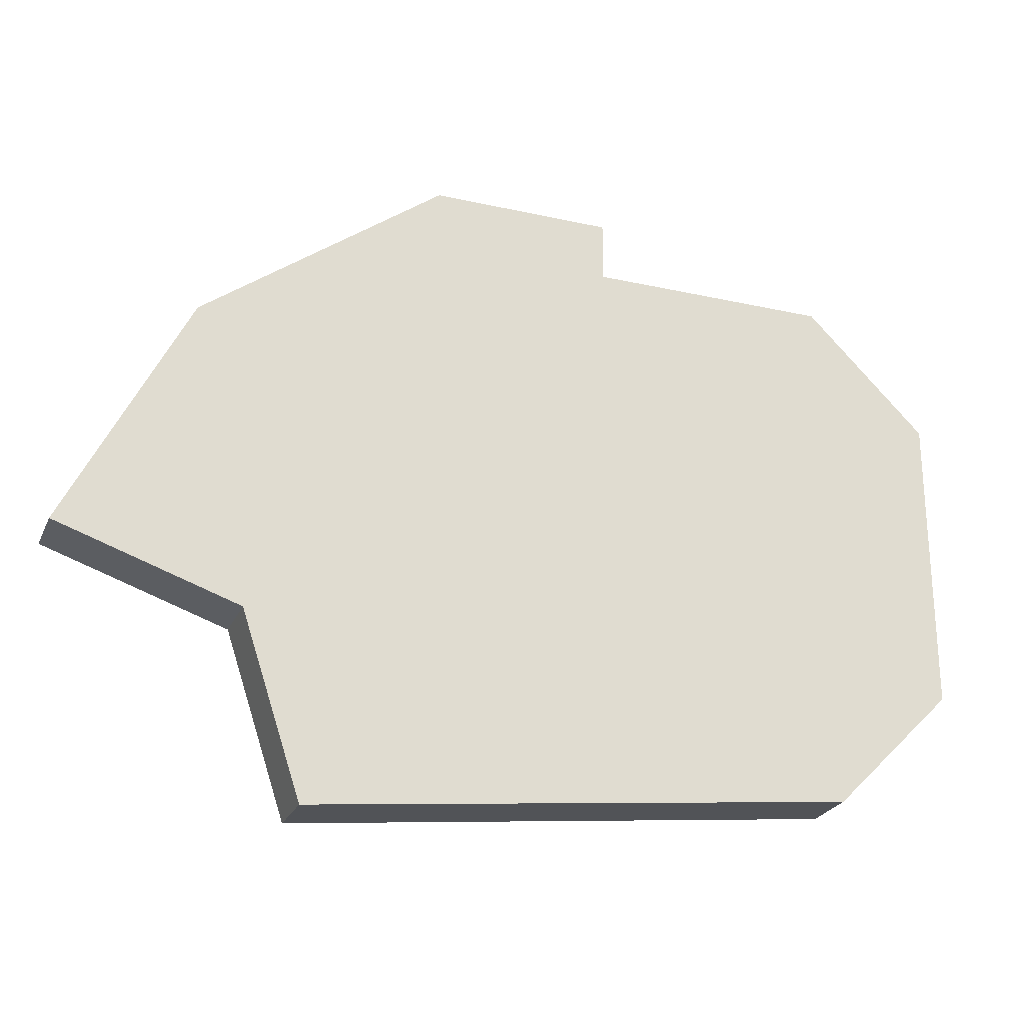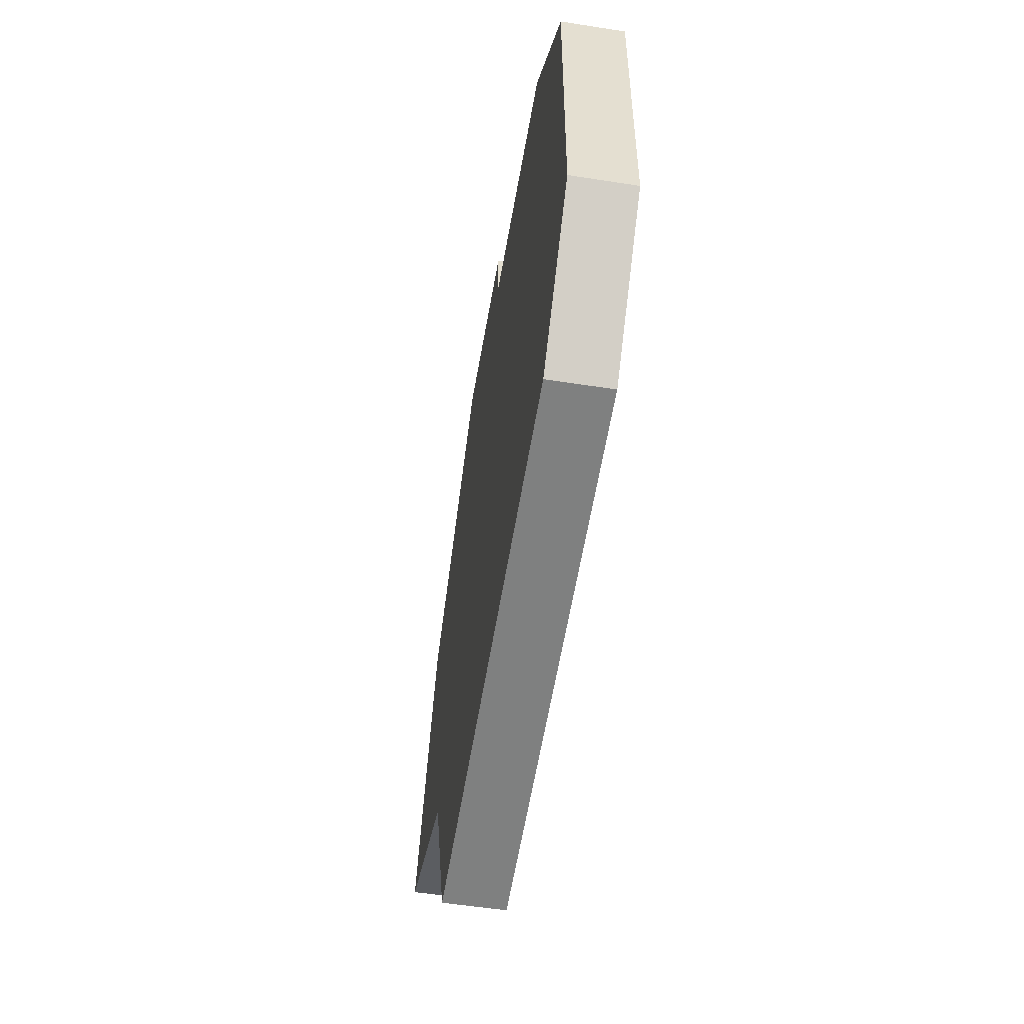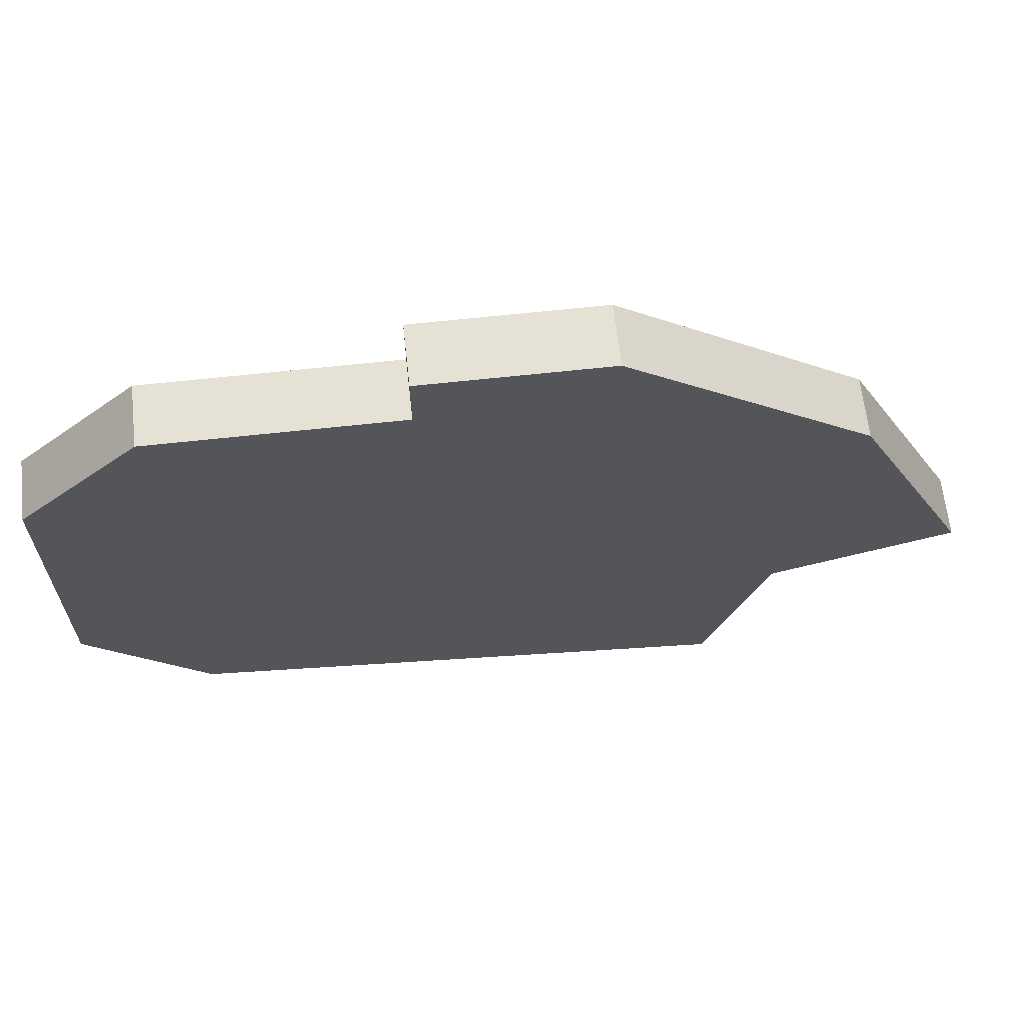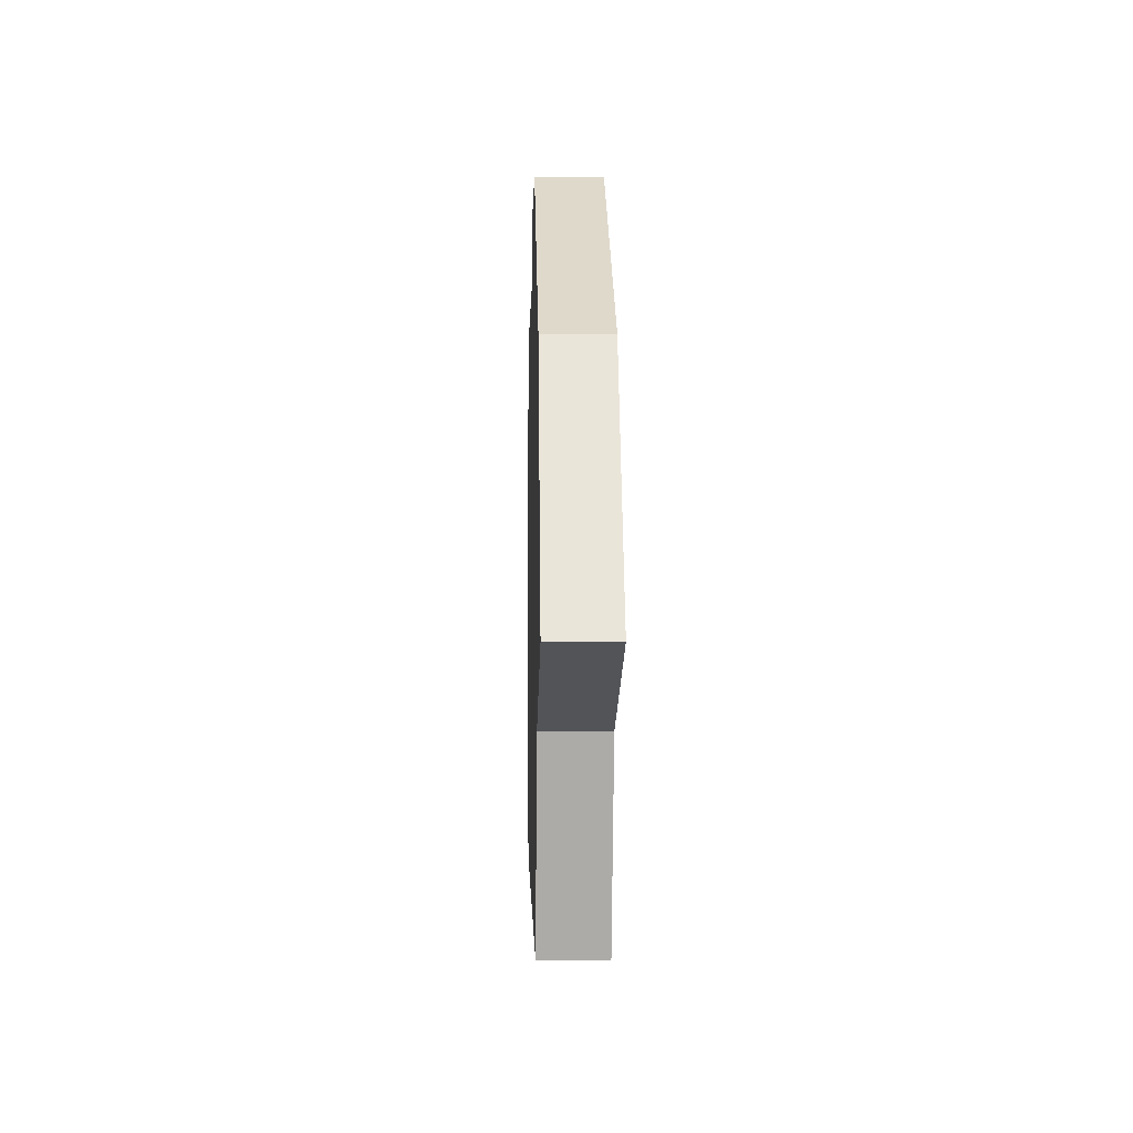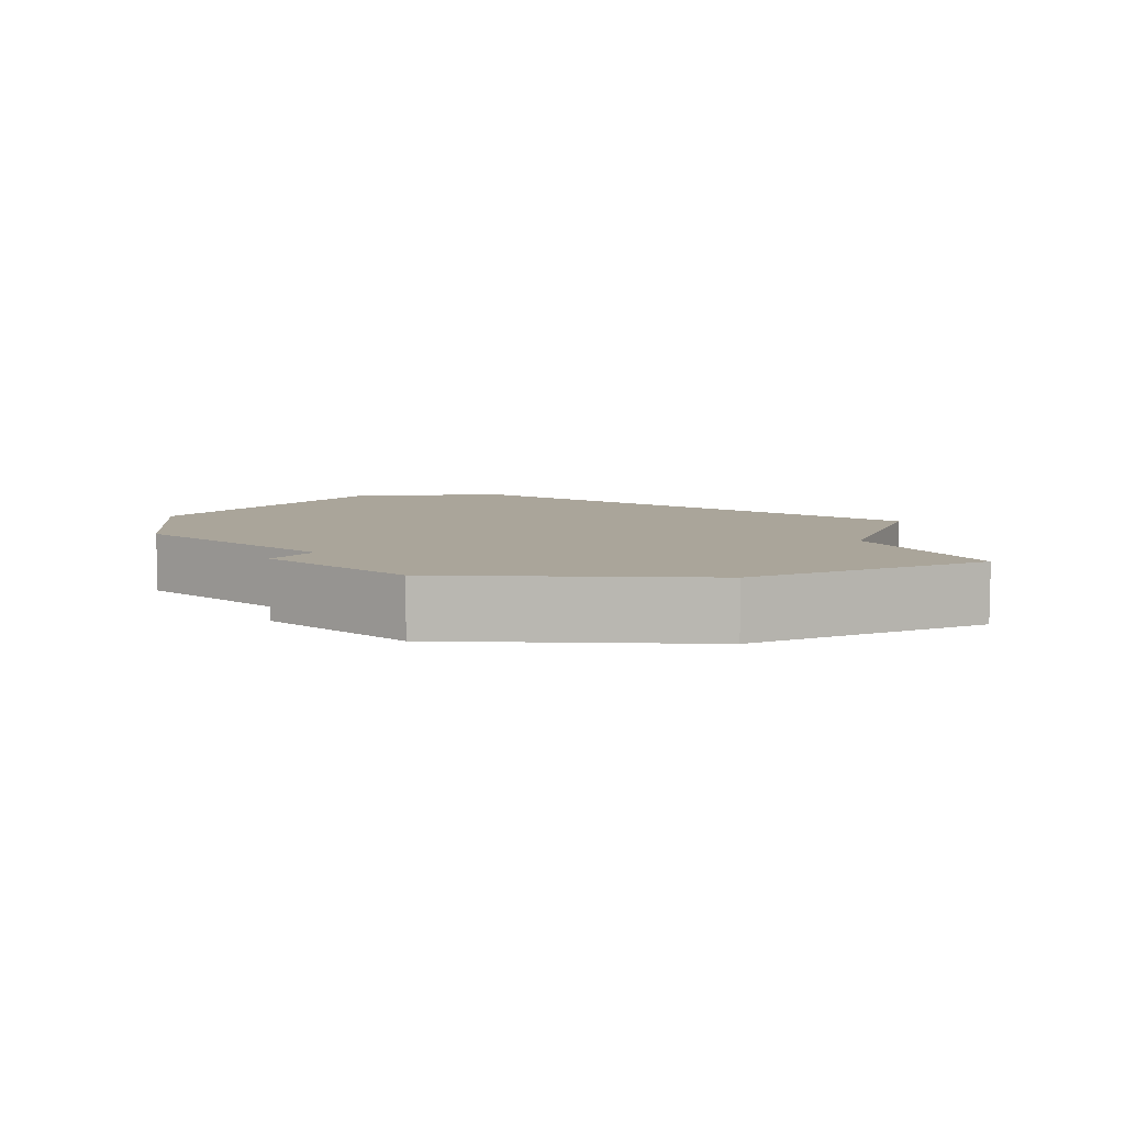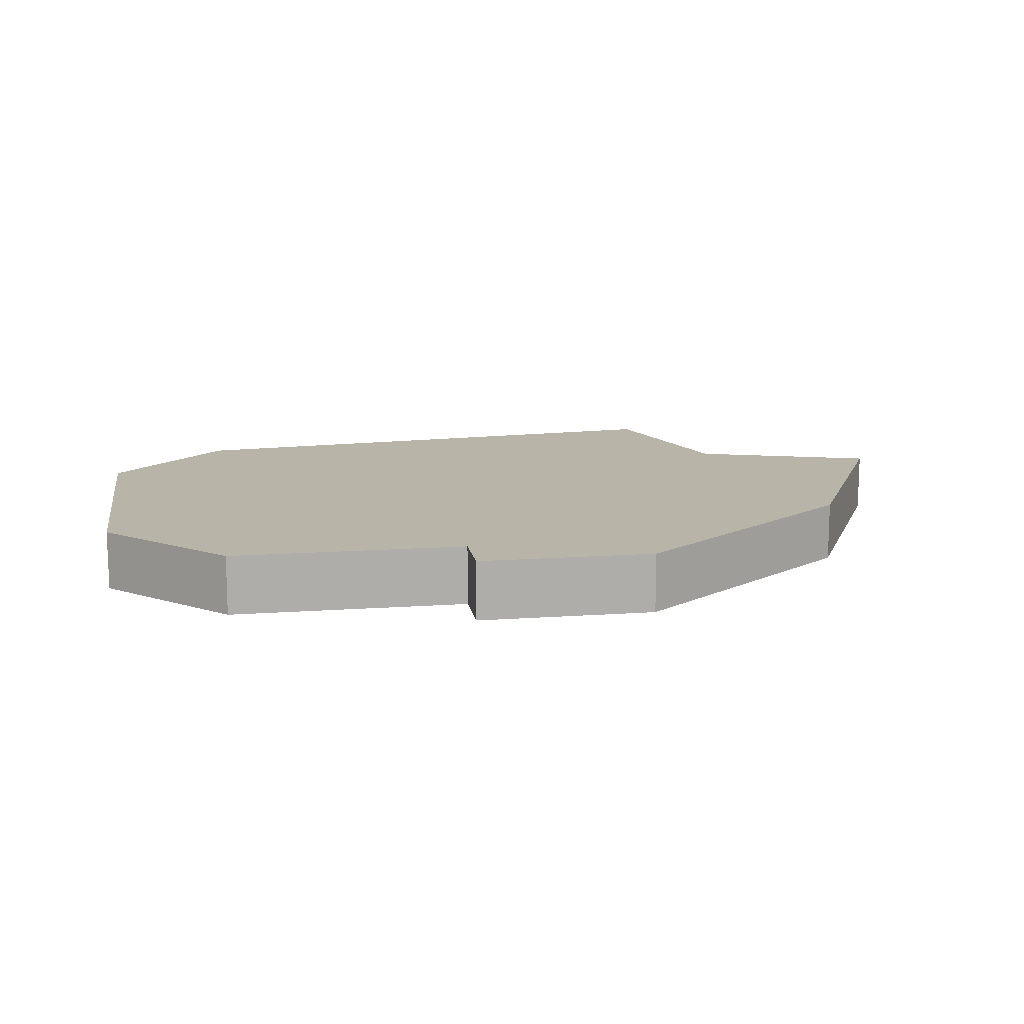
<metadata>
{"format":"obj","ext":"obj","renderer":"f3d","projection":"perspective","resolution":1024,"background":"white","views":[{"elev":-24.9,"azim":-19.9,"up":"+Y"},{"elev":-53.6,"azim":80.5,"up":"+Y"},{"elev":64.6,"azim":173.7,"up":"+Y"},{"elev":-4.7,"azim":-91.5,"up":"+Y"},{"elev":7.6,"azim":-140.4,"up":"+Z"},{"elev":13.1,"azim":170.6,"up":"+Z"}]}
</metadata>
<code>
v 2906 -589 0
v 2906 -589 1
v 2913 -587 0
v 2913 -587 1
v 2913 -586 0
v 2913 -586 1
v 2904 -593 0
v 2904 -593 1
v 2919 -589 0
v 2919 -589 1
v 2919 -594 0
v 2919 -594 1
v 2910 -586 0
v 2910 -586 1
v 2917 -587 0
v 2917 -587 1
v 2917 -596 0
v 2917 -596 1
v 2908 -597 0
v 2908 -597 1
v 2907 -594 0
v 2907 -594 1
f 21 1 3
f 7 1 21
f 3 1 13
f 17 19 21
f 11 17 3
f 9 11 3
f 9 3 15
f 13 5 3
f 21 3 17
f 4 2 22
f 22 2 8
f 14 2 4
f 22 20 18
f 4 18 12
f 4 12 10
f 16 4 10
f 4 6 14
f 18 4 22
f 8 2 7
f 7 2 1
f 22 8 21
f 21 8 7
f 20 22 19
f 19 22 21
f 18 20 17
f 17 20 19
f 12 18 11
f 11 18 17
f 10 12 9
f 9 12 11
f 16 10 15
f 15 10 9
f 4 16 3
f 3 16 15
f 6 4 5
f 5 4 3
f 2 14 1
f 1 14 13
f 14 6 13
f 13 6 5

</code>
